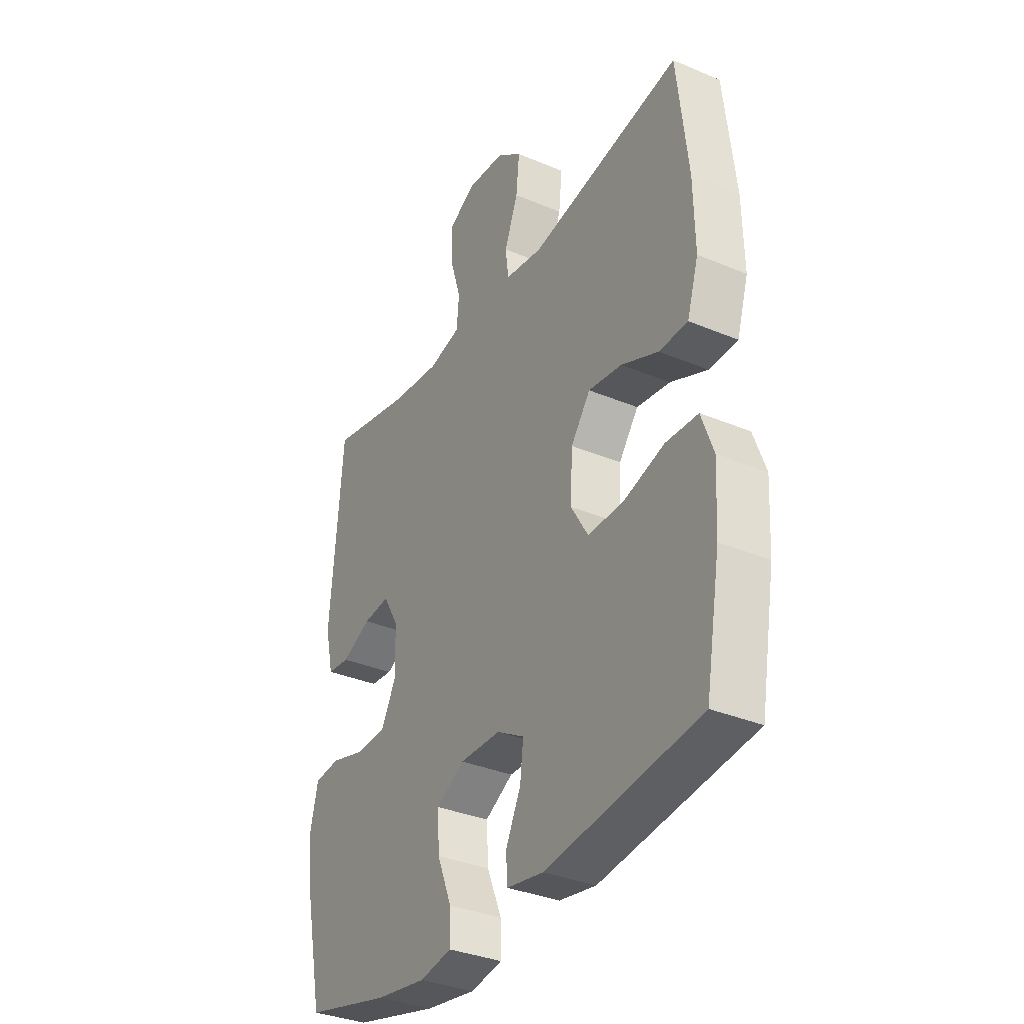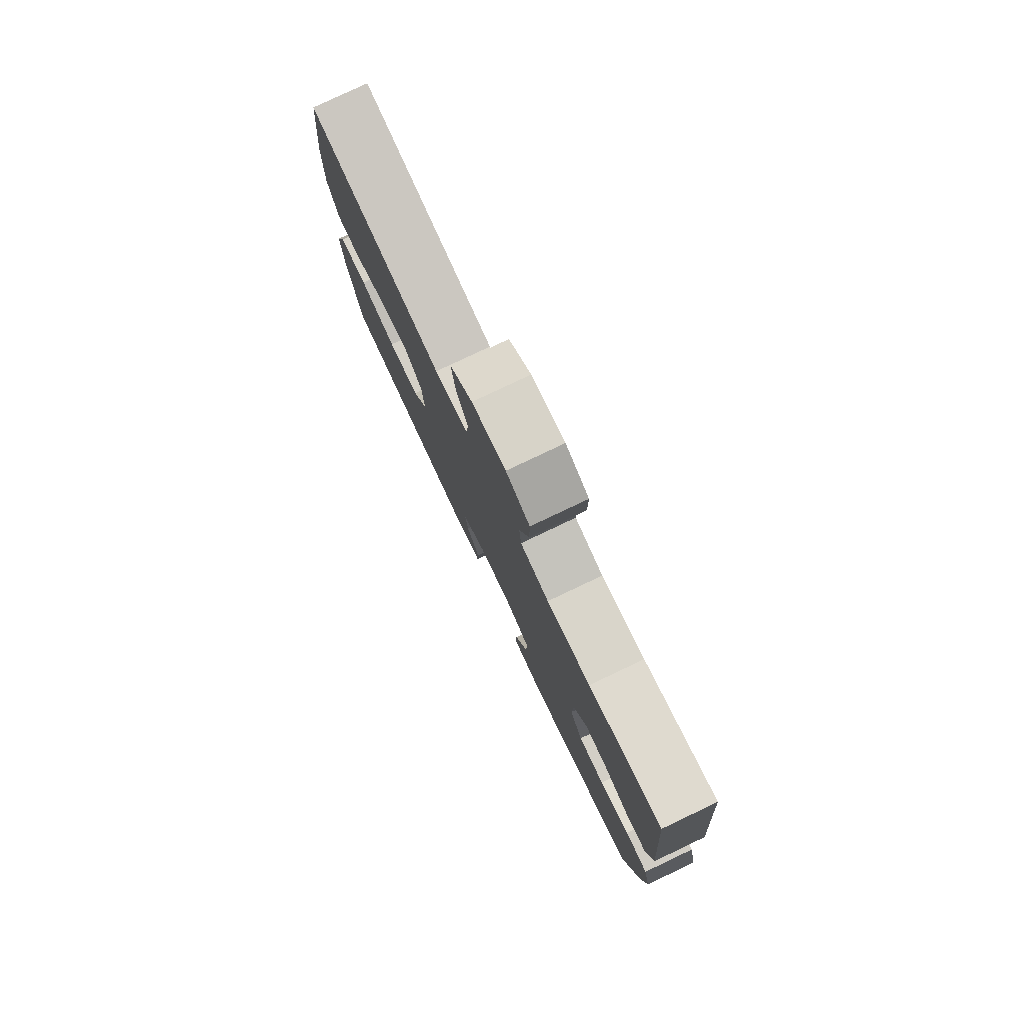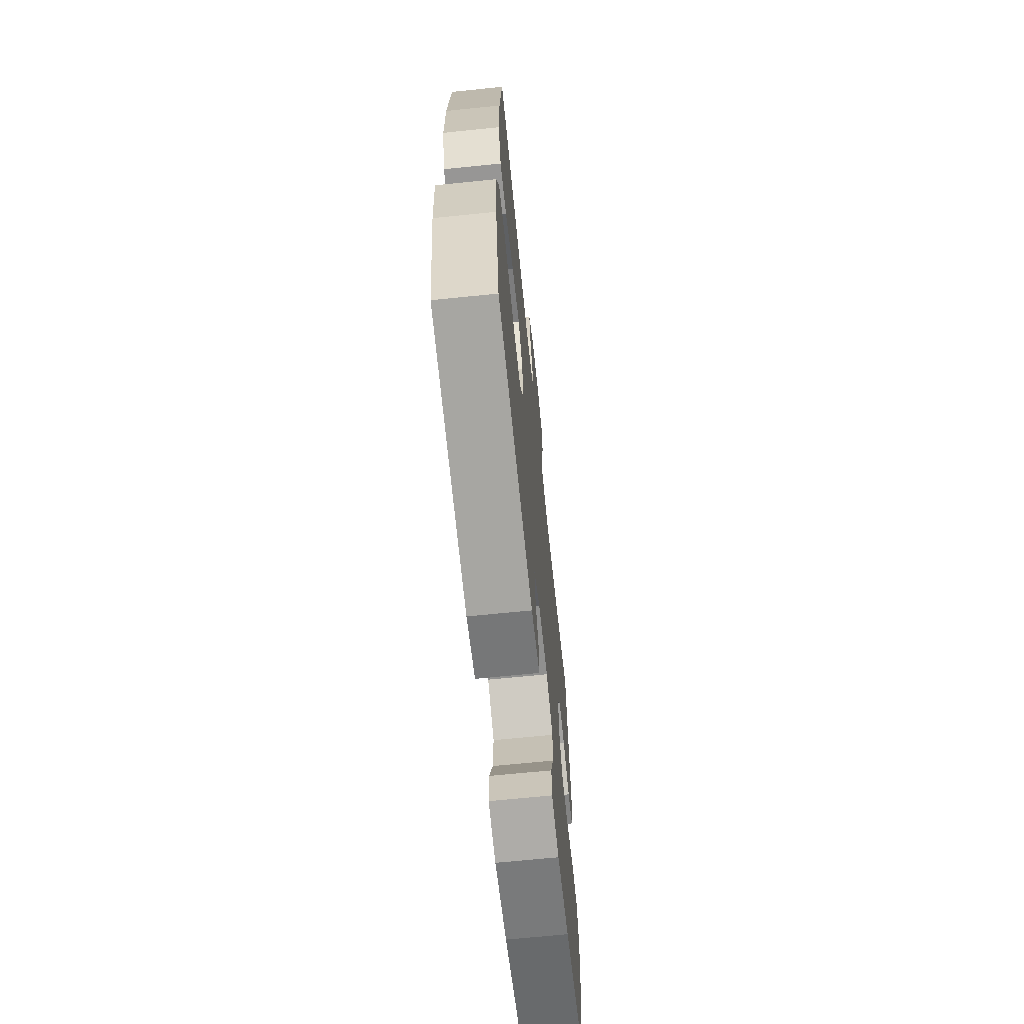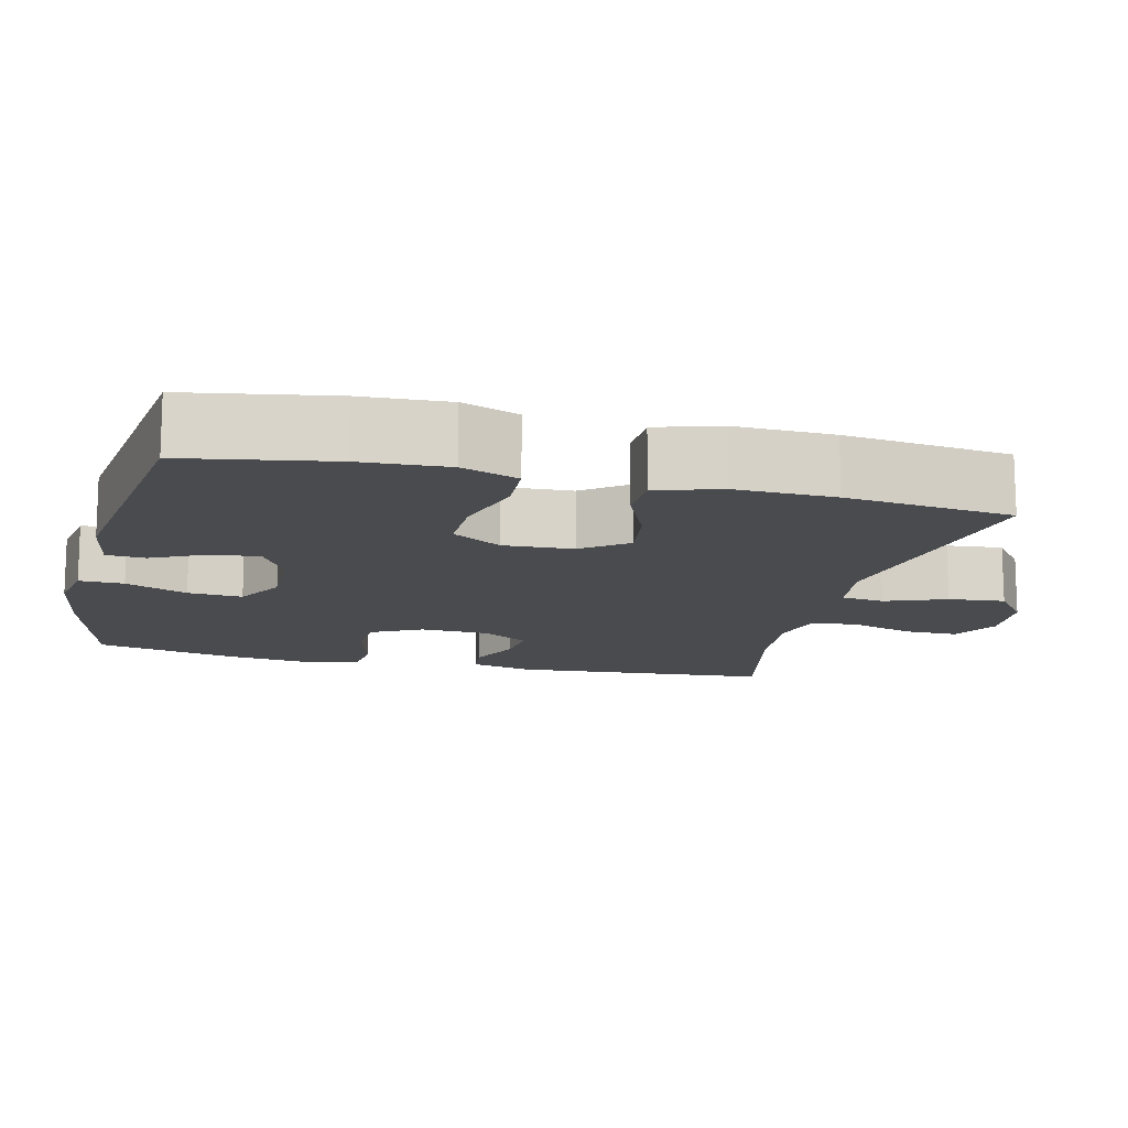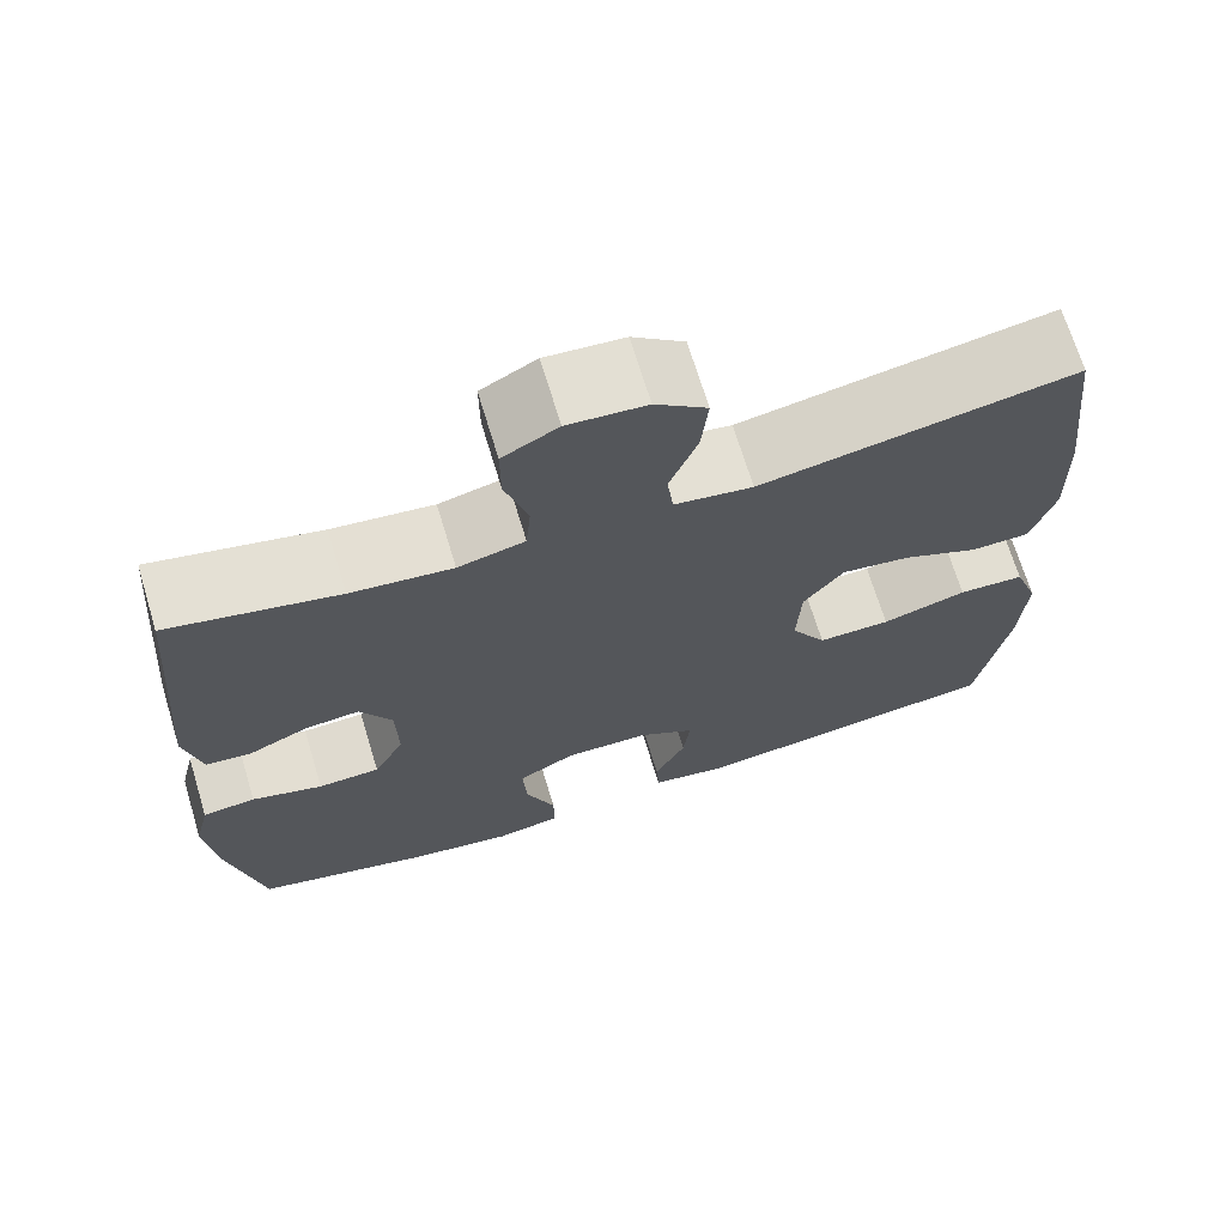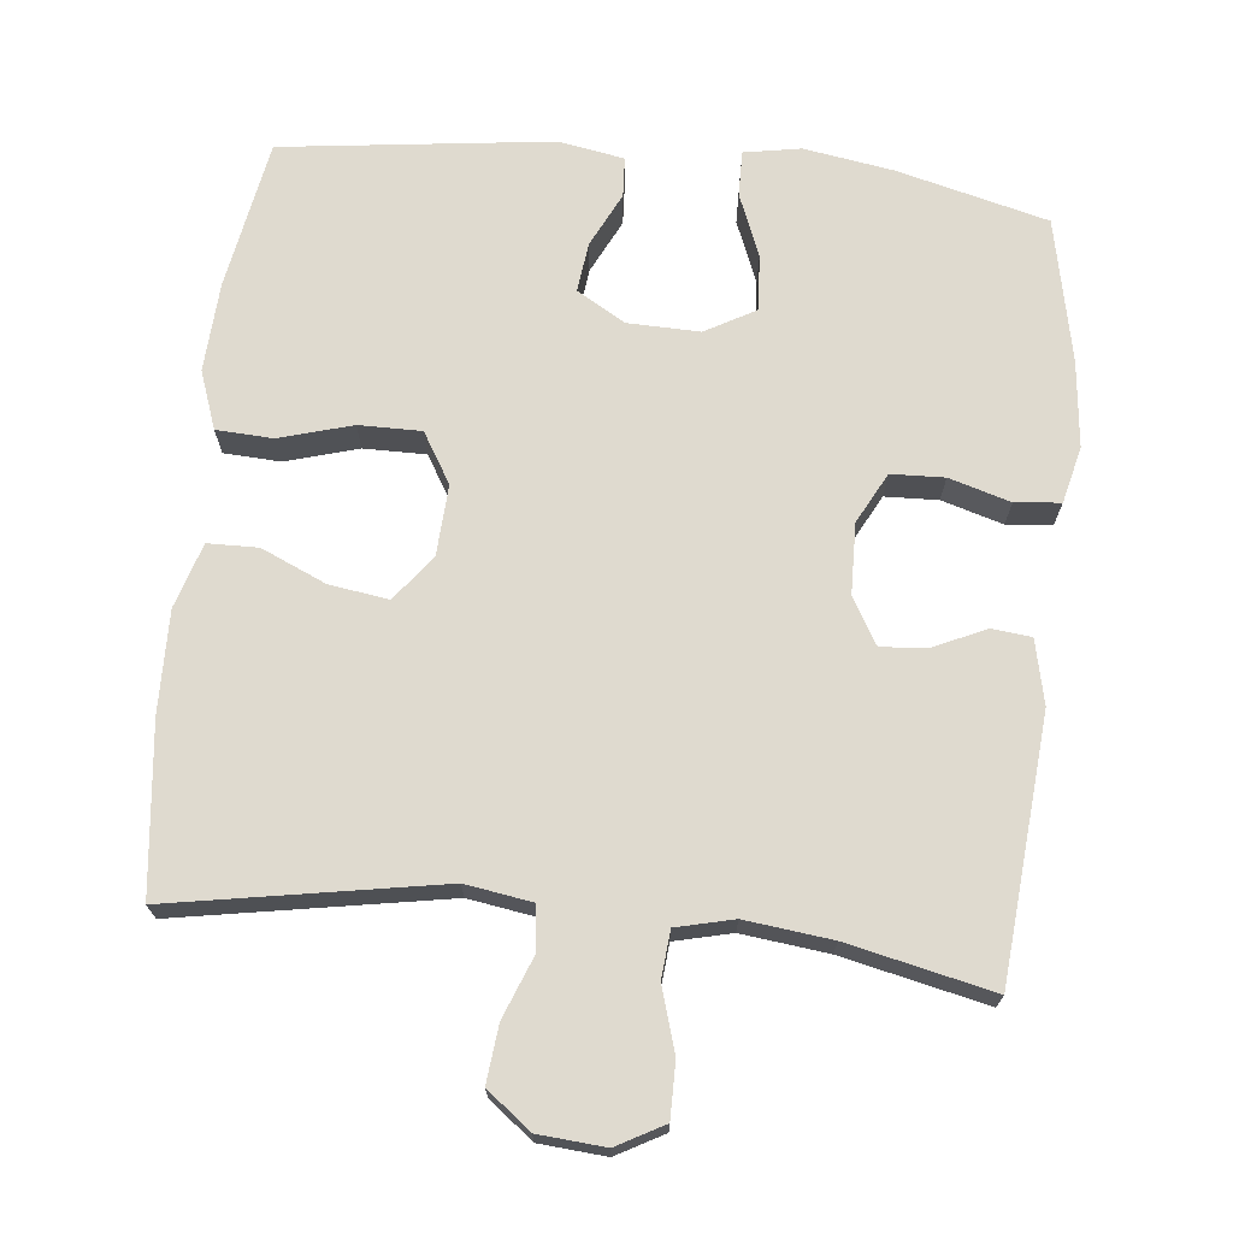
<metadata>
{"format":"obj","ext":"obj","renderer":"f3d","projection":"perspective","resolution":1024,"background":"white","views":[{"elev":-34.3,"azim":-119.6,"up":"+Z"},{"elev":79.5,"azim":64.6,"up":"+Z"},{"elev":-66.8,"azim":-84.1,"up":"+Z"},{"elev":-13.9,"azim":-103.9,"up":"+Y"},{"elev":69.3,"azim":163.1,"up":"+Z"},{"elev":70.8,"azim":6.1,"up":"+Y"}]}
</metadata>
<code>
o path5962
v 0.3014 0.0375 0.4482
v 0.1841 0.0375 0.4347
v 0.107 0.0375 0.4535
v 0.1015 0.0375 0.5178
v 0.1277 0.0375 0.6039
v 0.1282 0.0375 0.6781
v 0.06435 0.0375 0.7132
v -0.02588 0.0375 0.7062
v -0.0855 0.0375 0.6603
v -0.07759 0.0375 0.5831
v -0.04551 0.0375 0.5
v -0.05269 0.0375 0.4408
v -0.1426 0.0375 0.4269
v -0.5047 0.0375 0.4912
v -0.5306 0.0375 0.2624
v -0.5334 0.0375 0.126
v -0.5064 0.0375 0.03838
v -0.4385 0.0375 0.03693
v -0.3505 0.0375 0.07545
v -0.2709 0.0375 0.08679
v -0.2244 0.0375 0.02516
v -0.2195 0.0375 -0.06986
v -0.2602 0.0375 -0.1373
v -0.3444 0.0375 -0.1366
v -0.4426 0.0375 -0.1079
v -0.5189 0.0375 -0.1116
v -0.547 0.0375 -0.1897
v -0.5402 0.0375 -0.3098
v -0.5047 0.0375 -0.5107
v -0.1406 0.0375 -0.5575
v -0.05234 0.0375 -0.5421
v -0.04916 0.0375 -0.4885
v -0.08495 0.0375 -0.4154
v -0.09285 0.0375 -0.3487
v -0.02756 0.0375 -0.3107
v 0.06994 0.0375 -0.3087
v 0.1371 0.0375 -0.3464
v 0.1324 0.0375 -0.4212
v 0.09799 0.0375 -0.5059
v 0.09699 0.0375 -0.567
v 0.1733 0.0375 -0.5808
v 0.2939 0.0375 -0.5618
v 0.497 0.0375 -0.5107
v 0.5379 0.0375 -0.318
v 0.5506 0.0375 -0.2023
v 0.5327 0.0375 -0.1261
v 0.4711 0.0375 -0.12
v 0.3886 0.0375 -0.1442
v 0.3168 0.0375 -0.1414
v 0.2812 0.0375 -0.07328
v 0.2838 0.0375 0.02135
v 0.3203 0.0375 0.08452
v 0.3835 0.0375 0.07846
v 0.4533 0.0375 0.04643
v 0.5064 0.0375 0.05193
v 0.5259 0.0375 0.1386
v 0.497 0.0375 0.4912
v 0.3014 -0.0375 0.4482
v 0.1841 -0.0375 0.4347
v 0.107 -0.0375 0.4535
v 0.1015 -0.0375 0.5178
v 0.1277 -0.0375 0.6039
v 0.1282 -0.0375 0.6781
v 0.06435 -0.0375 0.7132
v -0.02588 -0.0375 0.7062
v -0.0855 -0.0375 0.6603
v -0.07759 -0.0375 0.5831
v -0.04551 -0.0375 0.5
v -0.05269 -0.0375 0.4408
v -0.1426 -0.0375 0.4269
v -0.5047 -0.0375 0.4912
v -0.5306 -0.0375 0.2624
v -0.5334 -0.0375 0.126
v -0.5064 -0.0375 0.03838
v -0.4385 -0.0375 0.03693
v -0.3505 -0.0375 0.07545
v -0.2709 -0.0375 0.08679
v -0.2244 -0.0375 0.02516
v -0.2195 -0.0375 -0.06986
v -0.2602 -0.0375 -0.1373
v -0.3444 -0.0375 -0.1366
v -0.4426 -0.0375 -0.1079
v -0.5189 -0.0375 -0.1116
v -0.547 -0.0375 -0.1897
v -0.5402 -0.0375 -0.3098
v -0.5047 -0.0375 -0.5107
v -0.1406 -0.0375 -0.5575
v -0.05234 -0.0375 -0.5421
v -0.04916 -0.0375 -0.4885
v -0.08495 -0.0375 -0.4154
v -0.09285 -0.0375 -0.3487
v -0.02756 -0.0375 -0.3107
v 0.06994 -0.0375 -0.3087
v 0.1371 -0.0375 -0.3464
v 0.1324 -0.0375 -0.4212
v 0.09799 -0.0375 -0.5059
v 0.09699 -0.0375 -0.567
v 0.1733 -0.0375 -0.5808
v 0.2939 -0.0375 -0.5618
v 0.497 -0.0375 -0.5107
v 0.5379 -0.0375 -0.318
v 0.5506 -0.0375 -0.2023
v 0.5327 -0.0375 -0.1261
v 0.4711 -0.0375 -0.12
v 0.3886 -0.0375 -0.1442
v 0.3168 -0.0375 -0.1414
v 0.2812 -0.0375 -0.07328
v 0.2838 -0.0375 0.02135
v 0.3203 -0.0375 0.08452
v 0.3835 -0.0375 0.07846
v 0.4533 -0.0375 0.04643
v 0.5064 -0.0375 0.05193
v 0.5259 -0.0375 0.1386
v 0.497 -0.0375 0.4912
v 0.5379 0.0375 -0.318
v 0.5506 0.0375 -0.2023
v 0.5327 0.0375 -0.1261
v 0.5327 0.0375 -0.1261
v 0.4711 0.0375 -0.12
v 0.5064 0.0375 0.05193
v 0.5064 0.0375 0.05193
v 0.5259 0.0375 0.1386
v 0.497 0.0375 -0.5107
v 0.497 0.0375 -0.5107
v 0.4533 0.0375 0.04643
v 0.497 0.0375 0.4912
v 0.497 0.0375 0.4912
v 0.3886 0.0375 -0.1442
v 0.3835 0.0375 0.07846
v 0.3014 0.0375 0.4482
v 0.2939 0.0375 -0.5618
v 0.3168 0.0375 -0.1414
v 0.3203 0.0375 0.08452
v 0.3203 0.0375 0.08452
v 0.2838 0.0375 0.02135
v 0.2812 0.0375 -0.07328
v 0.1841 0.0375 0.4347
v 0.1733 0.0375 -0.5808
v 0.107 0.0375 0.4535
v 0.107 0.0375 0.4535
v 0.09699 0.0375 -0.567
v 0.09699 0.0375 -0.567
v 0.1371 0.0375 -0.3464
v 0.1371 0.0375 -0.3464
v 0.1324 0.0375 -0.4212
v 0.06994 0.0375 -0.3087
v 0.09799 0.0375 -0.5059
v 0.1277 0.0375 0.6039
v 0.1282 0.0375 0.6781
v 0.1282 0.0375 0.6781
v 0.06435 0.0375 0.7132
v 0.1015 0.0375 0.5178
v -0.02756 0.0375 -0.3107
v -0.02588 0.0375 0.7062
v -0.0855 0.0375 0.6603
v -0.09285 0.0375 -0.3487
v -0.09285 0.0375 -0.3487
v -0.04551 0.0375 0.5
v -0.05269 0.0375 0.4408
v -0.05269 0.0375 0.4408
v -0.07759 0.0375 0.5831
v -0.05234 0.0375 -0.5421
v -0.05234 0.0375 -0.5421
v -0.04916 0.0375 -0.4885
v -0.08495 0.0375 -0.4154
v -0.1406 0.0375 -0.5575
v -0.1426 0.0375 0.4269
v -0.2244 0.0375 0.02516
v -0.2195 0.0375 -0.06986
v -0.2602 0.0375 -0.1373
v -0.2709 0.0375 0.08679
v -0.2709 0.0375 0.08679
v -0.3444 0.0375 -0.1366
v -0.3505 0.0375 0.07545
v -0.4426 0.0375 -0.1079
v -0.4385 0.0375 0.03693
v -0.5047 0.0375 -0.5107
v -0.5047 0.0375 -0.5107
v -0.5064 0.0375 0.03838
v -0.5064 0.0375 0.03838
v -0.5189 0.0375 -0.1116
v -0.5189 0.0375 -0.1116
v -0.5047 0.0375 0.4912
v -0.5047 0.0375 0.4912
v -0.5334 0.0375 0.126
v -0.5306 0.0375 0.2624
v -0.547 0.0375 -0.1897
v -0.5402 0.0375 -0.3098
v 0.5379 -0.0375 -0.318
v 0.5506 -0.0375 -0.2023
v 0.5327 -0.0375 -0.1261
v 0.5327 -0.0375 -0.1261
v 0.4711 -0.0375 -0.12
v 0.5064 -0.0375 0.05193
v 0.5064 -0.0375 0.05193
v 0.5259 -0.0375 0.1386
v 0.497 -0.0375 -0.5107
v 0.497 -0.0375 -0.5107
v 0.4533 -0.0375 0.04643
v 0.497 -0.0375 0.4912
v 0.497 -0.0375 0.4912
v 0.3886 -0.0375 -0.1442
v 0.3835 -0.0375 0.07846
v 0.3014 -0.0375 0.4482
v 0.2939 -0.0375 -0.5618
v 0.3168 -0.0375 -0.1414
v 0.3203 -0.0375 0.08452
v 0.3203 -0.0375 0.08452
v 0.2838 -0.0375 0.02135
v 0.2812 -0.0375 -0.07328
v 0.1841 -0.0375 0.4347
v 0.1733 -0.0375 -0.5808
v 0.107 -0.0375 0.4535
v 0.107 -0.0375 0.4535
v 0.09699 -0.0375 -0.567
v 0.09699 -0.0375 -0.567
v 0.1371 -0.0375 -0.3464
v 0.1371 -0.0375 -0.3464
v 0.1324 -0.0375 -0.4212
v 0.06994 -0.0375 -0.3087
v 0.09799 -0.0375 -0.5059
v 0.1277 -0.0375 0.6039
v 0.1282 -0.0375 0.6781
v 0.1282 -0.0375 0.6781
v 0.06435 -0.0375 0.7132
v 0.1015 -0.0375 0.5178
v -0.02756 -0.0375 -0.3107
v -0.02588 -0.0375 0.7062
v -0.0855 -0.0375 0.6603
v -0.09285 -0.0375 -0.3487
v -0.09285 -0.0375 -0.3487
v -0.04551 -0.0375 0.5
v -0.05269 -0.0375 0.4408
v -0.05269 -0.0375 0.4408
v -0.07759 -0.0375 0.5831
v -0.05234 -0.0375 -0.5421
v -0.05234 -0.0375 -0.5421
v -0.04916 -0.0375 -0.4885
v -0.08495 -0.0375 -0.4154
v -0.1406 -0.0375 -0.5575
v -0.1426 -0.0375 0.4269
v -0.2244 -0.0375 0.02516
v -0.2195 -0.0375 -0.06986
v -0.2602 -0.0375 -0.1373
v -0.2709 -0.0375 0.08679
v -0.2709 -0.0375 0.08679
v -0.3444 -0.0375 -0.1366
v -0.3505 -0.0375 0.07545
v -0.4426 -0.0375 -0.1079
v -0.4385 -0.0375 0.03693
v -0.5047 -0.0375 -0.5107
v -0.5047 -0.0375 -0.5107
v -0.5064 -0.0375 0.03838
v -0.5064 -0.0375 0.03838
v -0.5189 -0.0375 -0.1116
v -0.5189 -0.0375 -0.1116
v -0.5047 -0.0375 0.4912
v -0.5047 -0.0375 0.4912
v -0.5334 -0.0375 0.126
v -0.5306 -0.0375 0.2624
v -0.547 -0.0375 -0.1897
v -0.5402 -0.0375 -0.3098
f 249 261 247
f 205 189 217
f 203 204 207
f 253 250 259
f 240 239 251
f 222 225 228
f 259 248 260
f 232 226 235
f 217 189 206
f 235 222 228
f 204 196 200
f 241 245 233
f 197 189 205
f 262 230 247
f 202 206 189
f 227 244 230
f 243 210 209
f 233 209 213
f 227 220 243
f 242 233 245
f 225 222 223
f 213 207 211
f 247 230 244
f 250 248 259
f 243 209 242
f 242 209 233
f 196 199 194
f 219 205 217
f 190 202 189
f 221 212 219
f 235 228 229
f 209 207 213
f 215 212 221
f 260 241 257
f 205 219 212
f 260 245 241
f 239 240 238
f 251 230 262
f 196 204 203
f 220 210 243
f 233 213 232
f 202 190 193
f 244 227 243
f 217 206 220
f 232 213 226
f 211 207 204
f 255 261 249
f 261 262 247
f 236 238 240
f 260 248 245
f 226 222 235
f 203 199 196
f 230 251 239
f 220 206 210
f 193 190 191
f 44 45 102 101
f 45 118 192 102
f 46 47 104 103
f 121 56 113 195
f 124 44 101 198
f 54 55 112 111
f 56 127 201 113
f 47 48 105 104
f 53 54 111 110
f 57 1 58 114
f 42 43 100 99
f 48 49 106 105
f 134 53 110 208
f 51 52 109 108
f 49 50 107 106
f 1 2 59 58
f 41 42 99 98
f 50 51 108 107
f 2 140 214 59
f 142 41 98 216
f 144 38 95 218
f 36 37 94 93
f 39 40 97 96
f 38 39 96 95
f 5 150 224 62
f 6 7 64 63
f 4 5 62 61
f 3 4 61 60
f 35 36 93 92
f 7 8 65 64
f 8 9 66 65
f 157 35 92 231
f 11 160 234 68
f 10 11 68 67
f 9 10 67 66
f 163 32 89 237
f 32 33 90 89
f 30 31 88 87
f 12 13 70 69
f 33 34 91 90
f 21 22 79 78
f 22 23 80 79
f 172 21 78 246
f 23 24 81 80
f 19 20 77 76
f 24 25 82 81
f 18 19 76 75
f 178 30 87 252
f 180 18 75 254
f 25 182 256 82
f 13 184 258 70
f 16 17 74 73
f 15 16 73 72
f 14 15 72 71
f 26 27 84 83
f 28 29 86 85
f 27 28 85 84
f 175 173 187
f 131 143 115
f 129 133 130
f 179 185 176
f 166 177 165
f 148 154 151
f 185 186 174
f 158 161 152
f 143 132 115
f 161 154 148
f 130 126 122
f 167 159 171
f 123 131 115
f 188 173 156
f 128 115 132
f 153 156 170
f 169 135 136
f 159 139 135
f 153 169 146
f 168 171 159
f 151 149 148
f 139 137 133
f 173 170 156
f 176 185 174
f 169 168 135
f 168 159 135
f 122 120 125
f 145 143 131
f 116 115 128
f 147 145 138
f 161 155 154
f 135 139 133
f 141 147 138
f 186 183 167
f 131 138 145
f 186 167 171
f 165 164 166
f 177 188 156
f 122 129 130
f 146 169 136
f 159 158 139
f 128 119 116
f 170 169 153
f 143 146 132
f 158 152 139
f 137 130 133
f 181 175 187
f 187 173 188
f 162 166 164
f 186 171 174
f 152 161 148
f 129 122 125
f 156 165 177
f 146 136 132
f 119 117 116

</code>
